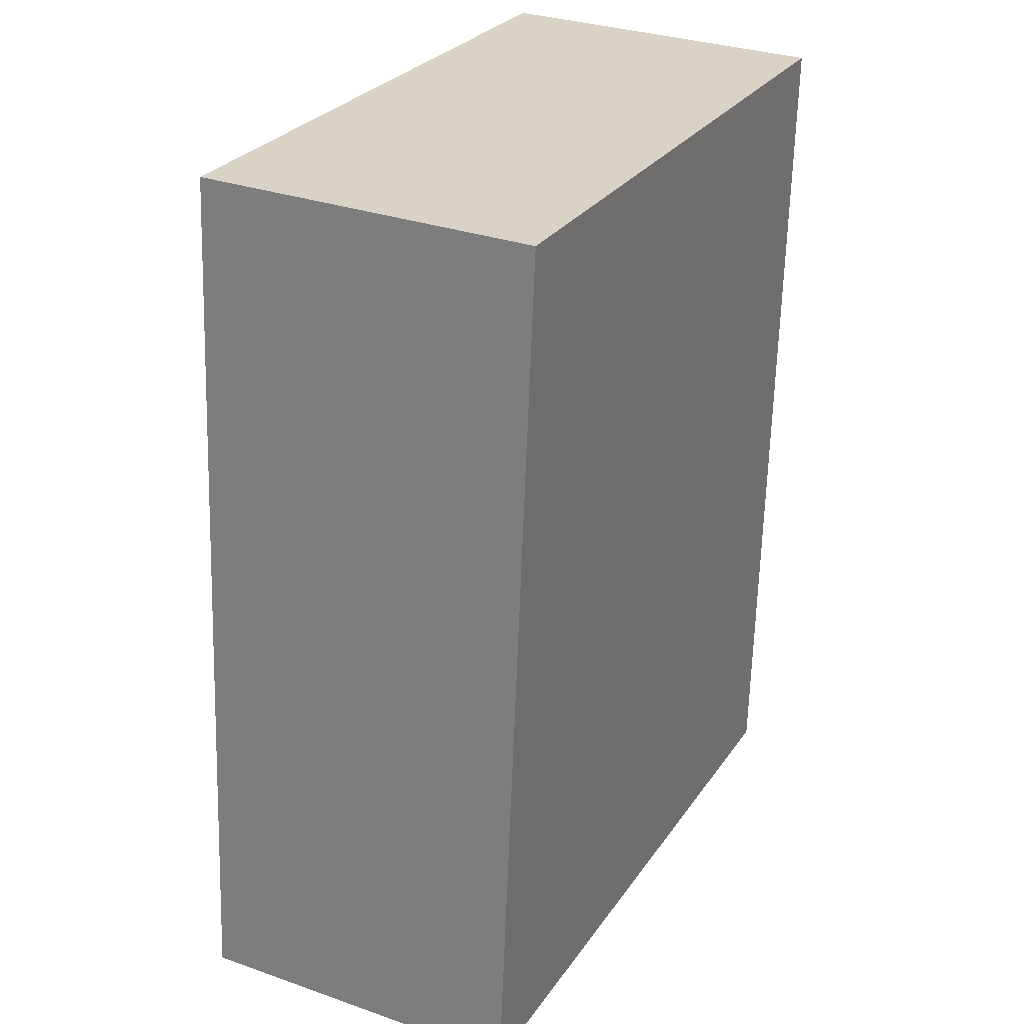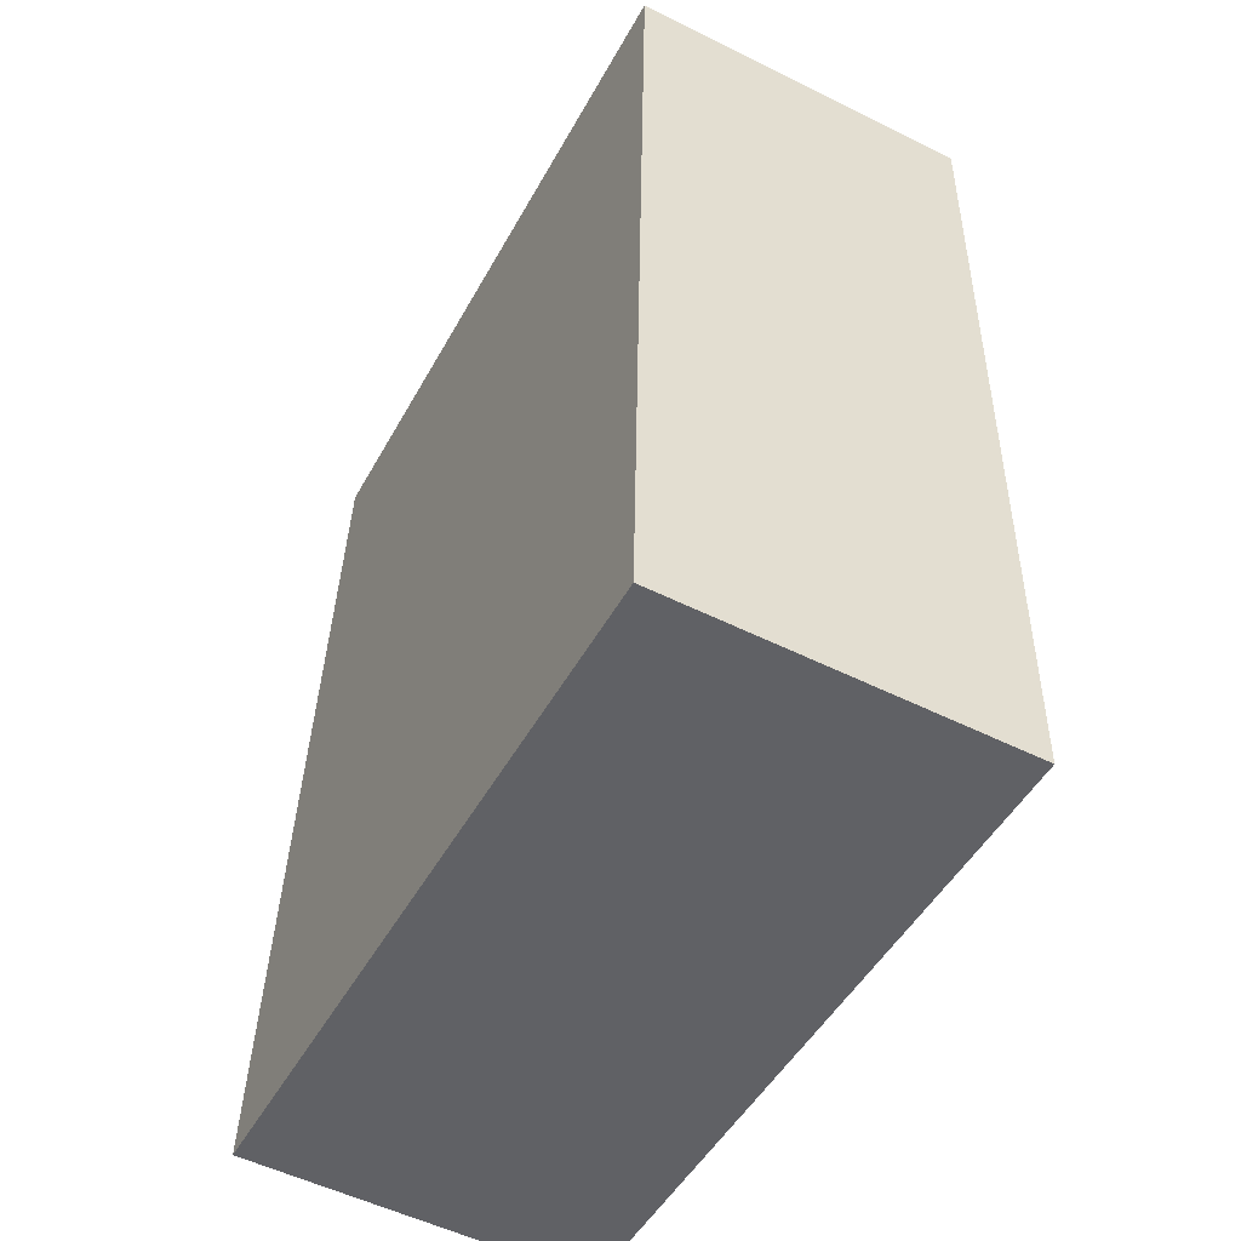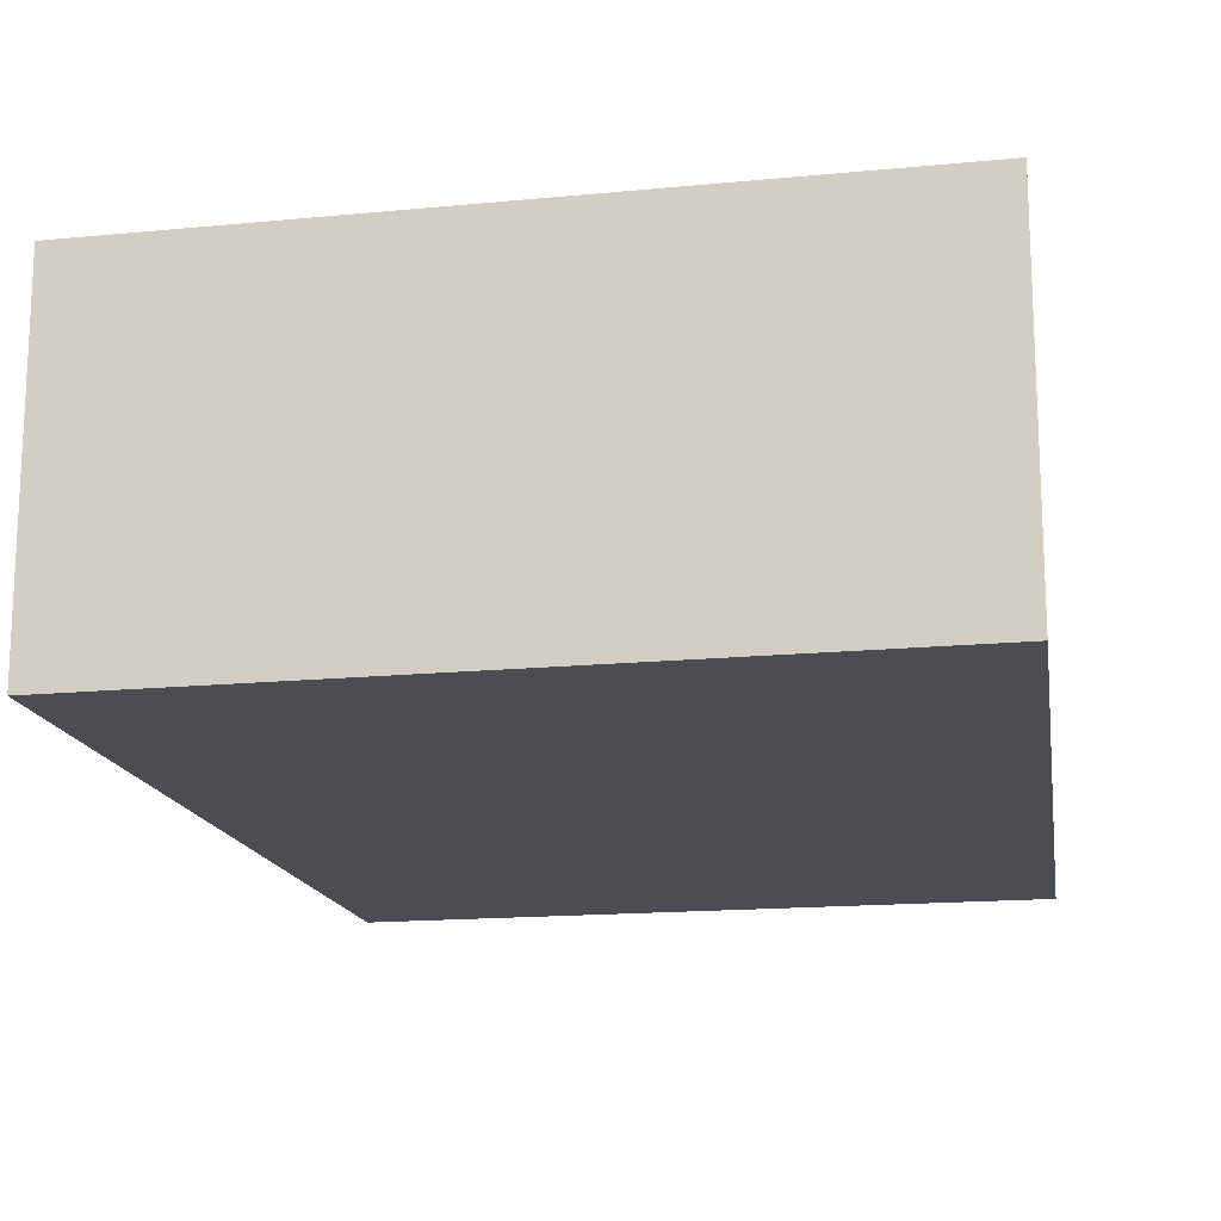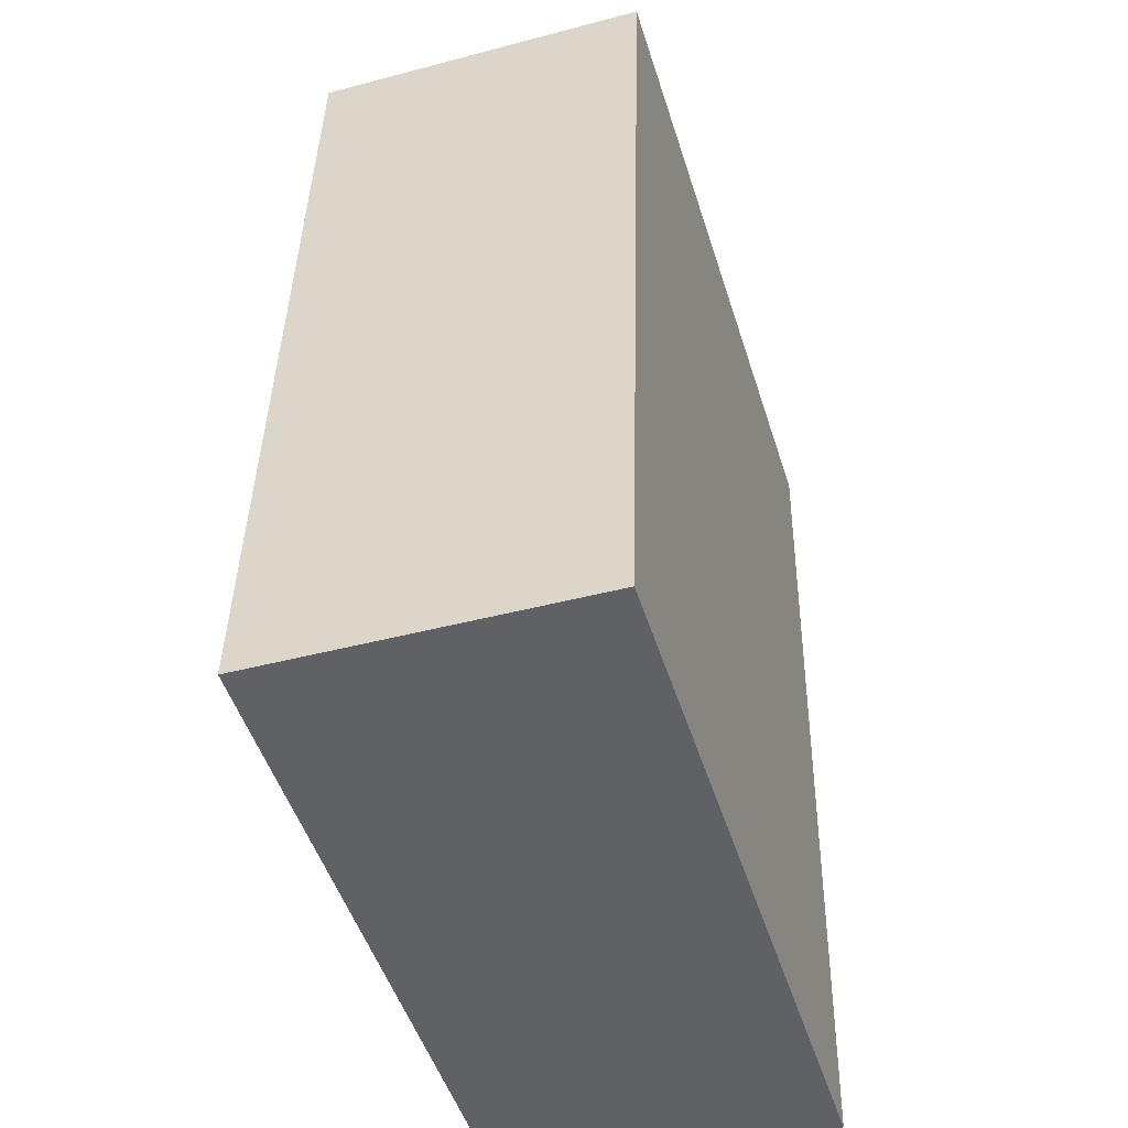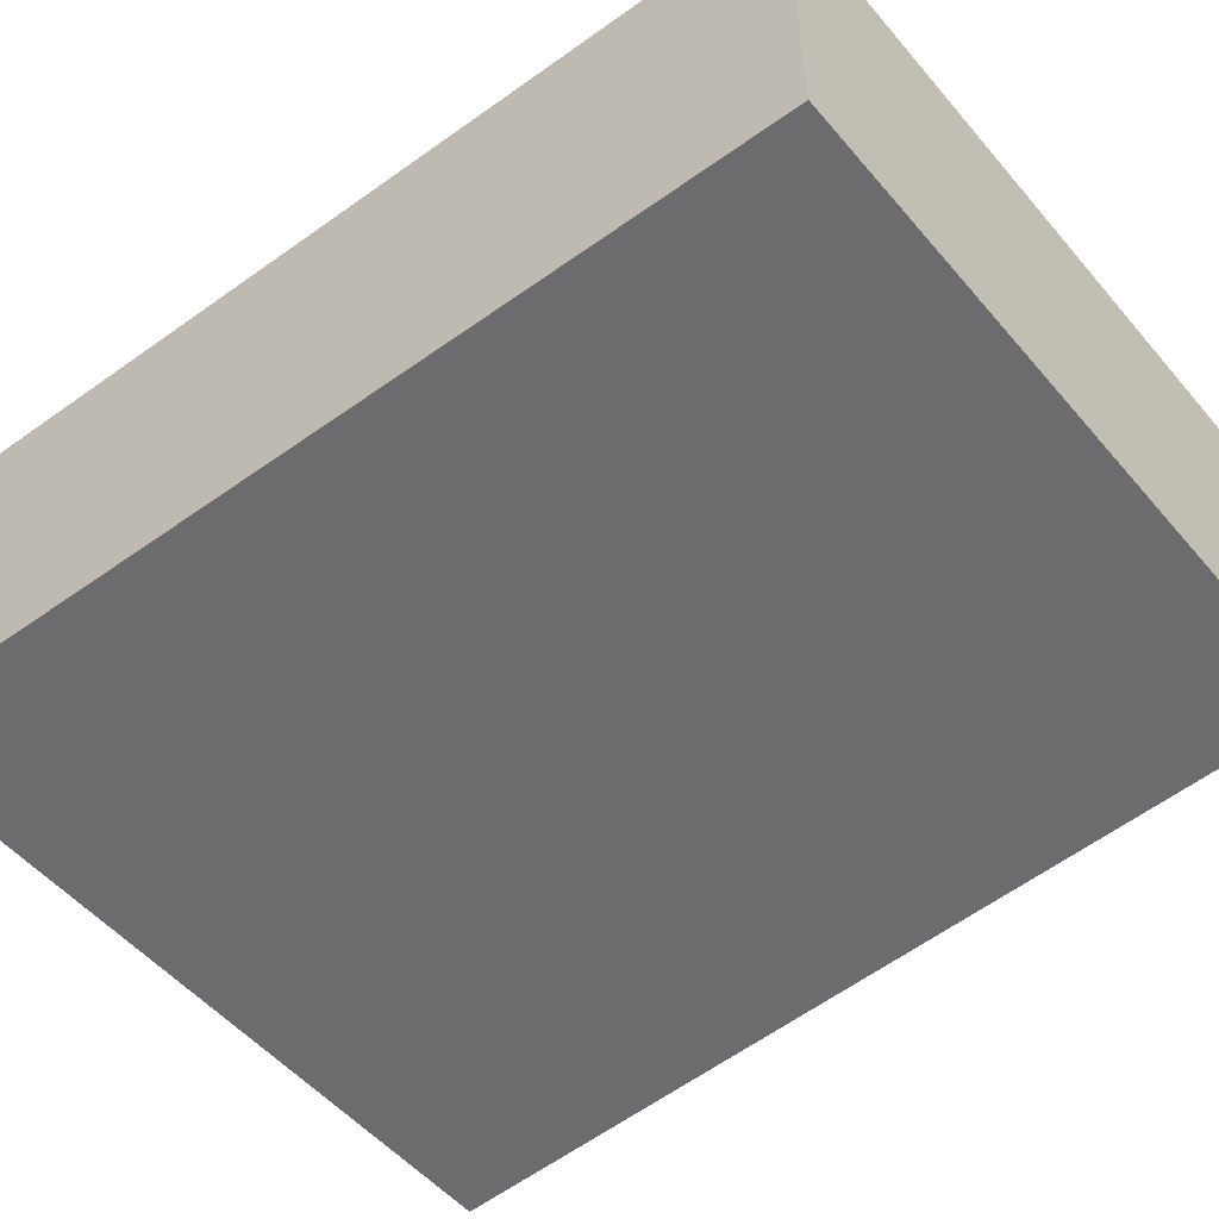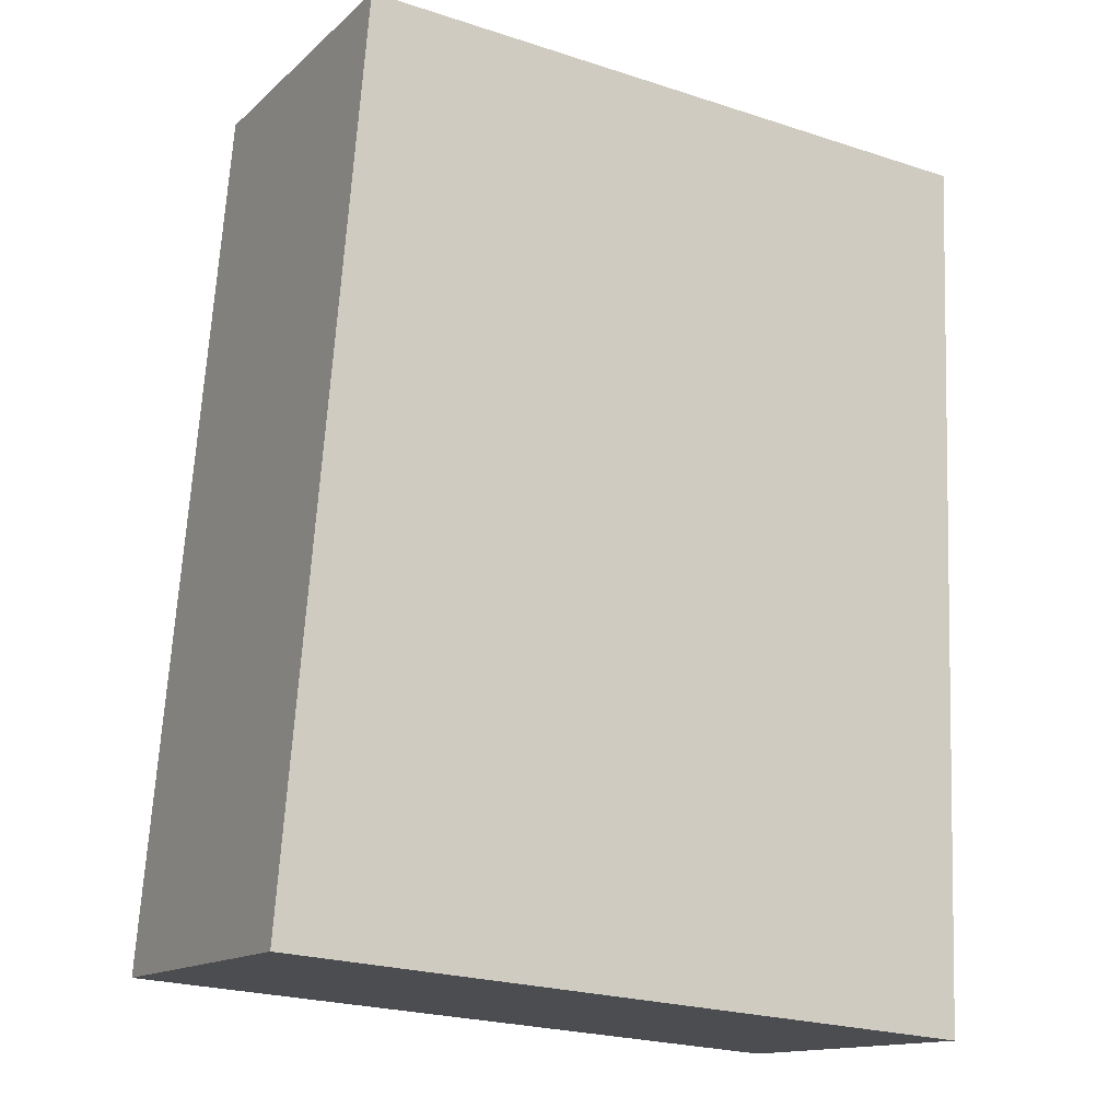
<metadata>
{"format":"obj","ext":"obj","renderer":"f3d","projection":"perspective","resolution":1024,"background":"white","views":[{"elev":31.3,"azim":116.5,"up":"+Z"},{"elev":-53.6,"azim":-117.9,"up":"+Z"},{"elev":-16.4,"azim":-173.2,"up":"+Y"},{"elev":-44.2,"azim":107.2,"up":"+Z"},{"elev":-53.8,"azim":-54.6,"up":"+Y"},{"elev":-14.0,"azim":150.8,"up":"+Z"}]}
</metadata>
<code>
v  5.292 2.457 -6.09
v  5.259 2.457 -5.083
v  5.342 2.457 -6.086
v  0.215 2.457 -6.492
v  4.808 2.457 0.329
v  0 2.457 1.504e-16
v  4.808 -2.015e-17 0.329
v  5.259 3.112e-16 -5.083
v  5.342 3.727e-16 -6.086
v  0.215 3.975e-16 -6.492
v  5.292 3.729e-16 -6.09
v  0 0 0
g defaultobject
f 1 2 3
f 2 1 4
f 2 4 5
f 5 4 6
f 7 2 5
f 2 7 8
f 2 8 3
f 3 8 9
f 9 1 3
f 1 9 4
f 4 9 10
f 10 9 11
f 10 6 4
f 6 10 12
f 12 5 6
f 5 12 7
f 8 11 9
f 11 8 10
f 10 8 7
f 10 7 12

</code>
